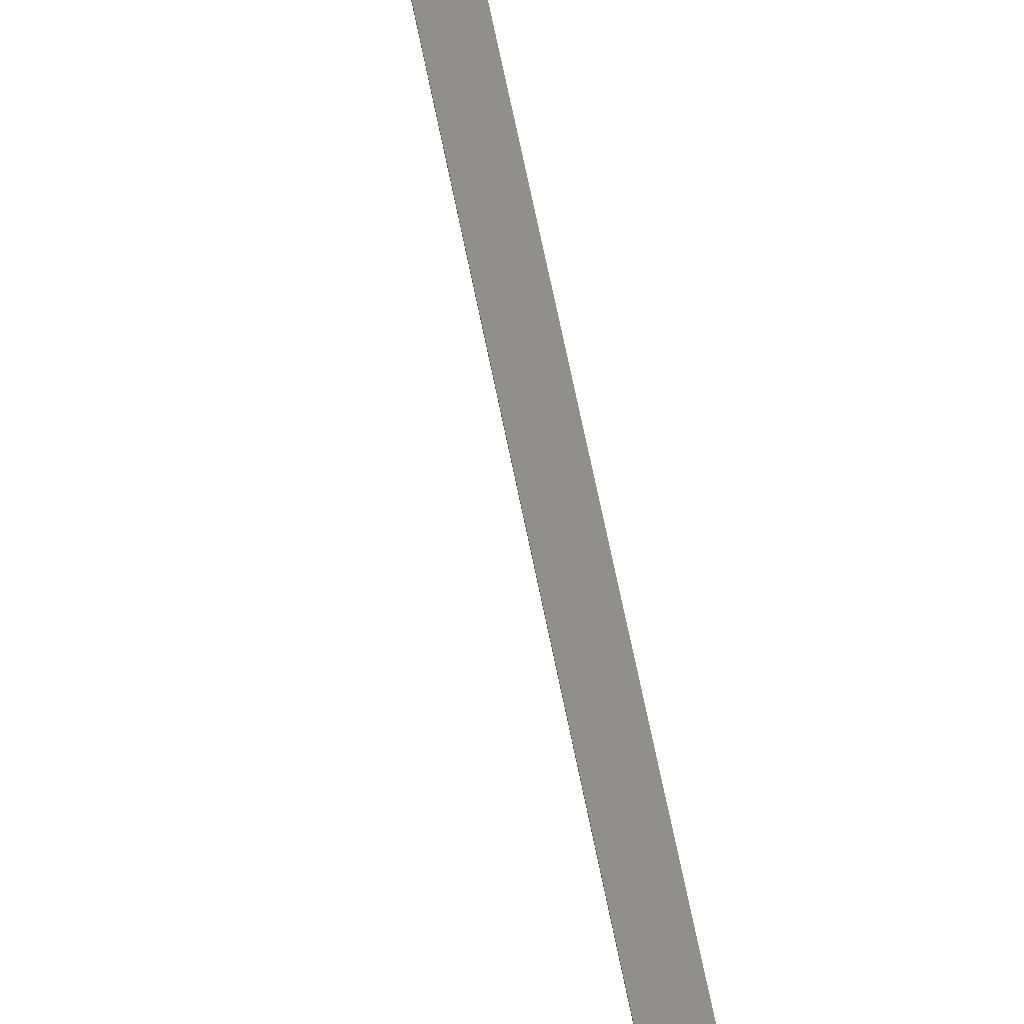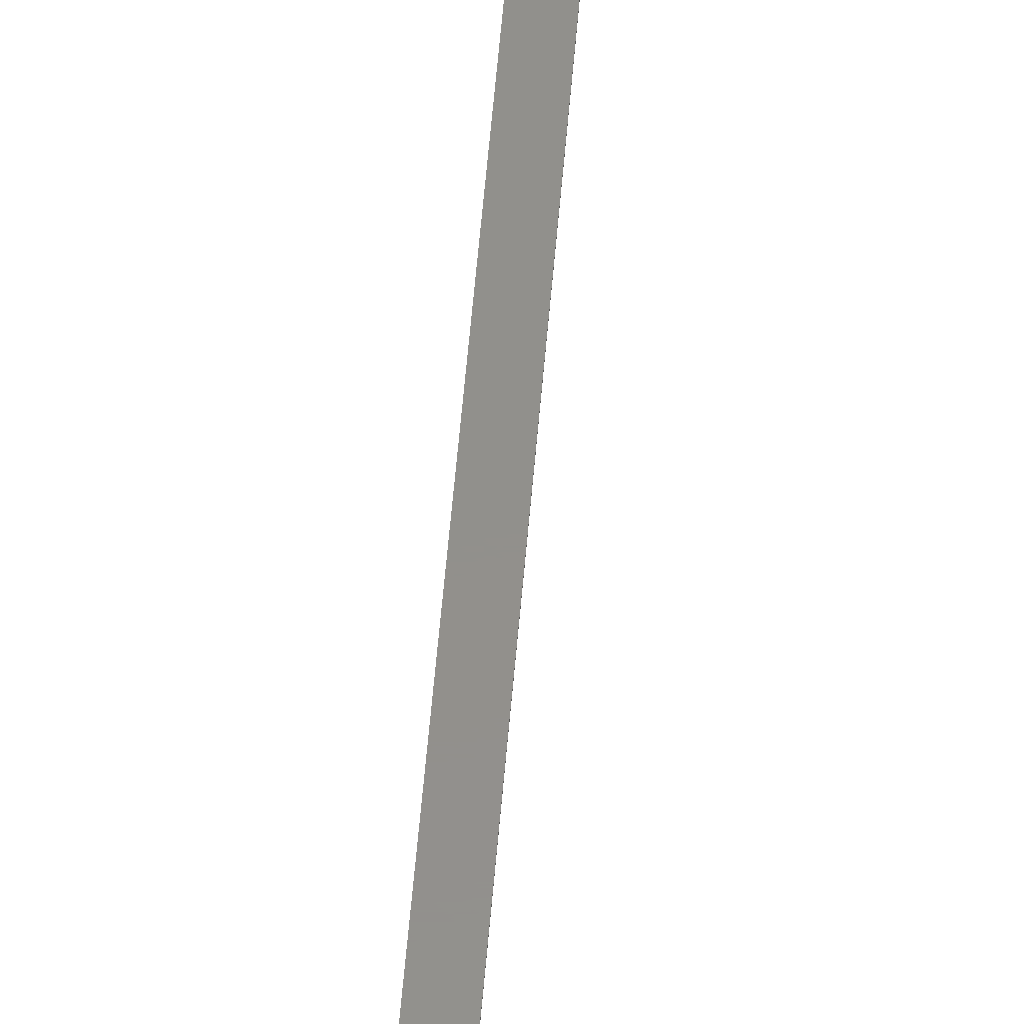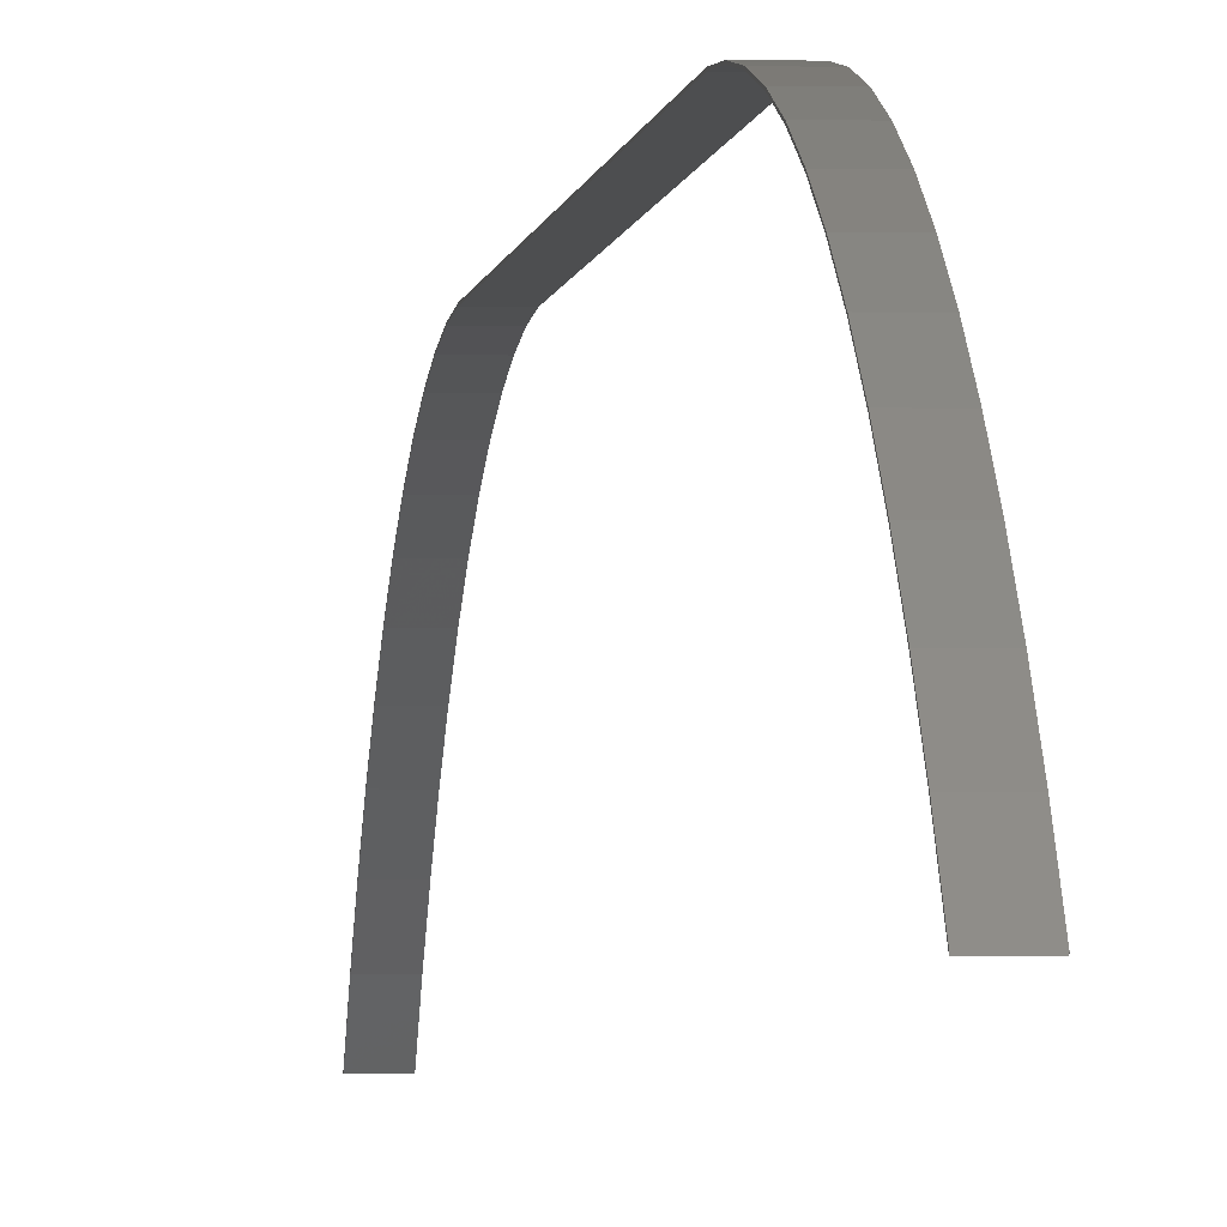
<metadata>
{"format":"stl","ext":"stl","renderer":"f3d","projection":"perspective","resolution":1024,"background":"white","views":[{"elev":50.0,"azim":-9.4,"up":"+Y"},{"elev":53.0,"azim":-175.5,"up":"+Y"},{"elev":-2.7,"azim":175.1,"up":"+Y"}]}
</metadata>
<code>
# stl→obj: 164 verts, 308 faces
v 12.57 35.99 -26.83
v 12.57 34.95 -27.95
v 12.57 34.93 -27.92
v 12.57 35.97 -26.81
v 12.57 36.96 -25.66
v 12.57 36.93 -25.64
v 12.57 37.85 -24.42
v 12.57 37.82 -24.4
v 12.57 38.67 -23.12
v 12.57 38.64 -23.1
v 12.57 39.4 -21.78
v 12.57 39.36 -21.76
v 12.57 40.04 -20.38
v 12.57 40.01 -20.37
v 12.57 40.59 -18.97
v 12.57 40.56 -18.95
v 12.57 41.05 -17.51
v 12.57 41.02 -17.5
v 12.57 41.42 -16.03
v 12.57 41.39 -16.03
v 12.57 41.69 -14.54
v 12.57 41.66 -14.53
v 12.57 41.87 -13.02
v 12.57 41.84 -13.02
v 12.57 41.95 -11.53
v 12.57 41.92 -11.53
v 12.57 41.95 13.74
v 12.57 41.92 13.74
v 12.57 41.87 15.23
v 12.57 41.84 15.23
v 12.57 41.7 16.75
v 12.57 41.66 16.74
v 12.57 41.42 18.25
v 12.57 41.39 18.24
v 12.57 41.05 19.72
v 12.57 41.02 19.71
v 12.57 40.59 21.18
v 12.57 40.56 21.17
v 12.57 40.04 22.6
v 12.57 40.01 22.59
v 12.57 39.4 23.99
v 12.57 39.36 23.97
v 12.57 38.67 25.33
v 12.57 38.63 25.32
v 12.57 37.85 26.63
v 12.57 37.82 26.61
v 12.57 36.95 27.87
v 12.57 36.93 27.85
v 12.57 35.99 29.05
v 12.57 35.96 29.03
v 12.57 34.95 30.16
v 12.57 34.92 30.14
v 13.33 35.97 -26.81
v 13.33 34.93 -27.92
v 13.33 34.95 -27.95
v 13.33 35.99 -26.83
v 13.33 36.93 -25.64
v 13.33 36.96 -25.66
v 13.33 37.82 -24.4
v 13.33 37.85 -24.42
v 13.33 38.64 -23.1
v 13.33 38.67 -23.12
v 13.33 39.36 -21.76
v 13.33 39.4 -21.78
v 13.33 40.01 -20.37
v 13.33 40.04 -20.38
v 13.33 40.56 -18.95
v 13.33 40.59 -18.97
v 13.33 41.02 -17.5
v 13.33 41.05 -17.51
v 13.33 41.39 -16.03
v 13.33 41.42 -16.03
v 13.33 41.66 -14.53
v 13.33 41.69 -14.54
v 13.33 41.84 -13.02
v 13.33 41.87 -13.02
v 13.33 41.92 -11.53
v 13.33 41.95 -11.53
v 13.33 41.92 13.74
v 13.33 41.95 13.74
v 13.33 41.84 15.23
v 13.33 41.87 15.23
v 13.33 41.66 16.74
v 13.33 41.7 16.75
v 13.33 41.39 18.24
v 13.33 41.42 18.25
v 13.33 41.02 19.71
v 13.33 41.05 19.72
v 13.33 40.56 21.17
v 13.33 40.59 21.18
v 13.33 40.01 22.59
v 13.33 40.04 22.6
v 13.33 39.36 23.97
v 13.33 39.4 23.99
v 13.33 38.63 25.32
v 13.33 38.67 25.33
v 13.33 37.82 26.61
v 13.33 37.85 26.63
v 13.33 36.93 27.85
v 13.33 36.95 27.87
v 13.33 35.96 29.03
v 13.33 35.99 29.05
v 13.33 34.92 30.14
v 13.33 34.95 30.16
v 13.3 41.66 -14.53
v 13.3 41.84 -13.02
v 13.3 41.39 -16.03
v 13.3 41.02 -17.5
v 13.3 40.56 -18.95
v 13.3 40.01 -20.37
v 13.3 39.36 -21.76
v 13.3 38.64 -23.1
v 13.3 37.82 -24.4
v 13.3 36.93 -25.64
v 13.3 35.97 -26.81
v 13.3 34.93 -27.92
v 13.3 35.96 29.03
v 13.3 34.92 30.14
v 13.3 36.93 27.85
v 13.3 37.82 26.61
v 13.3 38.63 25.32
v 13.3 39.36 23.97
v 13.3 40.01 22.59
v 13.3 40.56 21.17
v 13.3 41.02 19.71
v 13.3 41.39 18.24
v 13.3 41.66 16.74
v 13.3 41.84 15.23
v 13.3 41.92 13.74
v 13.3 41.92 -11.53
v 12.6 41.92 13.74
v 12.6 41.92 -11.53
v 12.6 41.84 15.23
v 12.6 41.66 16.74
v 12.6 41.39 18.24
v 12.6 41.02 19.71
v 12.6 40.56 21.17
v 12.6 40.01 22.59
v 12.6 39.36 23.97
v 12.6 38.63 25.32
v 12.6 37.82 26.61
v 12.6 36.93 27.85
v 12.6 35.96 29.03
v 12.6 34.92 30.14
v 12.6 35.97 -26.81
v 12.6 34.93 -27.92
v 12.6 36.93 -25.64
v 12.6 37.82 -24.4
v 12.6 38.64 -23.1
v 12.6 39.36 -21.76
v 12.6 40.01 -20.37
v 12.6 40.56 -18.95
v 12.6 41.02 -17.5
v 12.6 41.39 -16.03
v 12.6 41.66 -14.53
v 12.6 41.84 -13.02
v 12.6 41.92 -6.474
v 13.3 41.92 -6.474
v 12.6 41.92 3.634
v 12.6 41.92 -1.42
v 13.3 41.92 3.634
v 13.3 41.92 -1.42
v 13.3 41.92 8.687
v 12.6 41.92 8.687
f 1 2 3
f 4 1 3
f 5 1 4
f 6 5 4
f 7 5 6
f 8 7 6
f 9 7 8
f 10 9 8
f 11 9 10
f 12 11 10
f 13 11 12
f 14 13 12
f 15 13 14
f 16 15 14
f 17 15 16
f 18 17 16
f 19 17 18
f 20 19 18
f 21 19 20
f 22 21 20
f 23 21 22
f 24 23 22
f 25 23 24
f 26 25 24
f 27 25 26
f 26 28 27
f 27 28 29
f 28 30 29
f 29 30 31
f 30 32 31
f 31 32 33
f 32 34 33
f 33 34 35
f 34 36 35
f 35 36 37
f 36 38 37
f 37 38 39
f 38 40 39
f 39 40 41
f 40 42 41
f 41 42 43
f 42 44 43
f 43 44 45
f 44 46 45
f 45 46 47
f 46 48 47
f 47 48 49
f 48 50 49
f 49 50 51
f 50 52 51
f 53 54 55
f 56 53 55
f 57 53 56
f 58 57 56
f 59 57 58
f 60 59 58
f 61 59 60
f 62 61 60
f 63 61 62
f 64 63 62
f 65 63 64
f 66 65 64
f 67 65 66
f 68 67 66
f 69 67 68
f 70 69 68
f 71 69 70
f 72 71 70
f 73 71 72
f 74 73 72
f 75 73 74
f 76 75 74
f 77 75 76
f 78 77 76
f 79 77 78
f 80 79 78
f 81 79 80
f 82 81 80
f 81 82 83
f 82 84 83
f 83 84 85
f 84 86 85
f 85 86 87
f 86 88 87
f 87 88 89
f 88 90 89
f 89 90 91
f 90 92 91
f 91 92 93
f 92 94 93
f 93 94 95
f 94 96 95
f 95 96 97
f 96 98 97
f 97 98 99
f 98 100 99
f 99 100 101
f 100 102 101
f 101 102 103
f 102 104 103
f 105 73 106
f 75 106 73
f 107 71 105
f 73 105 71
f 108 69 107
f 71 107 69
f 109 67 108
f 69 108 67
f 110 65 109
f 67 109 65
f 111 63 110
f 65 110 63
f 112 61 111
f 63 111 61
f 113 59 112
f 61 112 59
f 114 57 113
f 59 113 57
f 115 53 114
f 57 114 53
f 116 54 115
f 53 115 54
f 117 101 118
f 103 118 101
f 119 99 117
f 101 117 99
f 120 97 119
f 99 119 97
f 121 95 120
f 97 120 95
f 122 93 121
f 95 121 93
f 123 91 122
f 93 122 91
f 124 89 123
f 91 123 89
f 125 87 124
f 89 124 87
f 126 85 125
f 87 125 85
f 127 83 126
f 85 126 83
f 128 81 127
f 83 127 81
f 129 79 128
f 81 128 79
f 130 77 129
f 79 129 77
f 106 75 130
f 77 130 75
f 131 28 132
f 26 132 28
f 133 30 131
f 28 131 30
f 134 32 133
f 30 133 32
f 135 34 134
f 32 134 34
f 136 36 135
f 34 135 36
f 137 38 136
f 36 136 38
f 138 40 137
f 38 137 40
f 139 42 138
f 40 138 42
f 140 44 139
f 42 139 44
f 141 46 140
f 44 140 46
f 142 48 141
f 46 141 48
f 143 50 142
f 48 142 50
f 144 52 143
f 50 143 52
f 145 4 146
f 3 146 4
f 147 6 145
f 4 145 6
f 148 8 147
f 6 147 8
f 149 10 148
f 8 148 10
f 150 12 149
f 10 149 12
f 151 14 150
f 12 150 14
f 152 16 151
f 14 151 16
f 153 18 152
f 16 152 18
f 154 20 153
f 18 153 20
f 155 22 154
f 20 154 22
f 156 24 155
f 22 155 24
f 132 26 156
f 24 156 26
f 27 80 25
f 78 25 80
f 25 78 23
f 76 23 78
f 23 76 21
f 74 21 76
f 21 74 19
f 72 19 74
f 19 72 17
f 70 17 72
f 17 70 15
f 68 15 70
f 15 68 13
f 66 13 68
f 13 66 11
f 64 11 66
f 11 64 9
f 62 9 64
f 9 62 7
f 60 7 62
f 7 60 5
f 58 5 60
f 5 58 1
f 56 1 58
f 1 56 2
f 55 2 56
f 51 104 49
f 102 49 104
f 49 102 47
f 100 47 102
f 47 100 45
f 98 45 100
f 45 98 43
f 96 43 98
f 43 96 41
f 94 41 96
f 41 94 39
f 92 39 94
f 39 92 37
f 90 37 92
f 37 90 35
f 88 35 90
f 35 88 33
f 86 33 88
f 33 86 31
f 84 31 86
f 31 84 29
f 82 29 84
f 29 82 27
f 80 27 82
f 157 132 158
f 130 158 132
f 159 160 161
f 162 161 160
f 136 125 137
f 124 137 125
f 137 124 138
f 123 138 124
f 138 123 139
f 122 139 123
f 139 122 140
f 121 140 122
f 131 129 133
f 128 133 129
f 133 128 134
f 127 134 128
f 134 127 135
f 126 135 127
f 135 126 136
f 125 136 126
f 146 116 145
f 115 145 116
f 145 115 147
f 114 147 115
f 147 114 148
f 113 148 114
f 160 157 162
f 158 162 157
f 148 113 149
f 112 149 113
f 149 112 150
f 111 150 112
f 150 111 151
f 110 151 111
f 161 163 159
f 164 159 163
f 140 121 141
f 120 141 121
f 141 120 142
f 119 142 120
f 142 119 143
f 117 143 119
f 143 117 144
f 118 144 117
f 151 110 152
f 109 152 110
f 152 109 153
f 108 153 109
f 153 108 154
f 107 154 108
f 163 129 164
f 131 164 129
f 154 107 155
f 105 155 107
f 155 105 156
f 106 156 105
f 156 106 132
f 130 132 106

</code>
